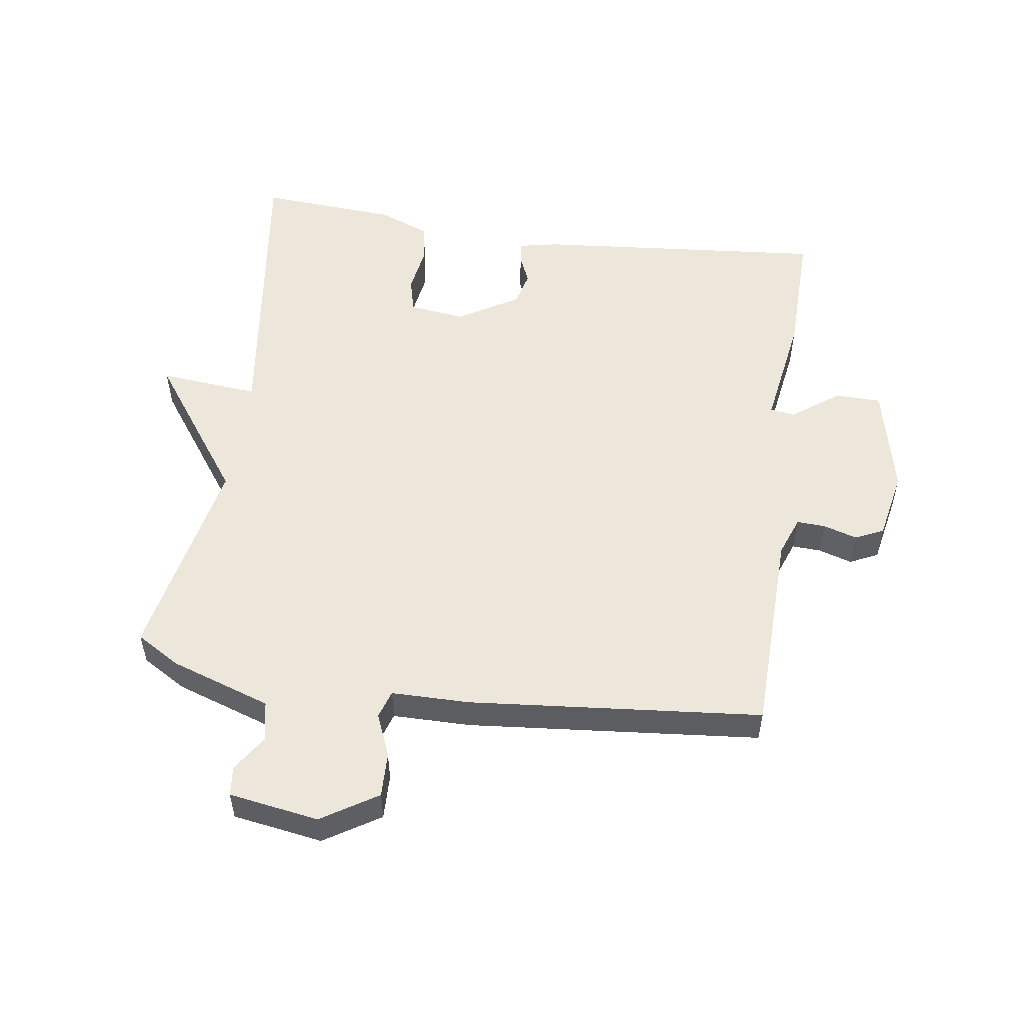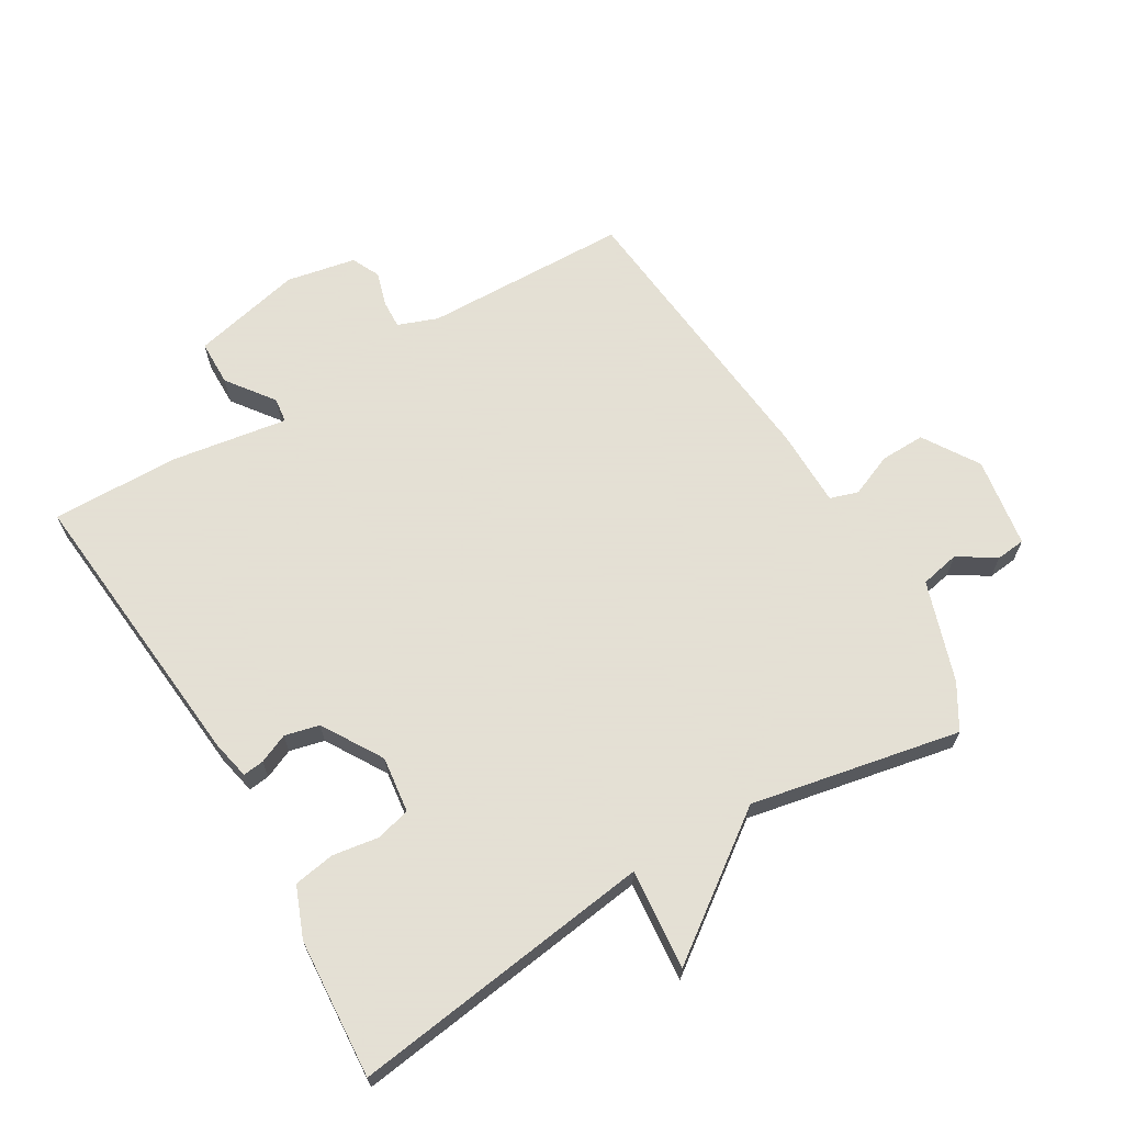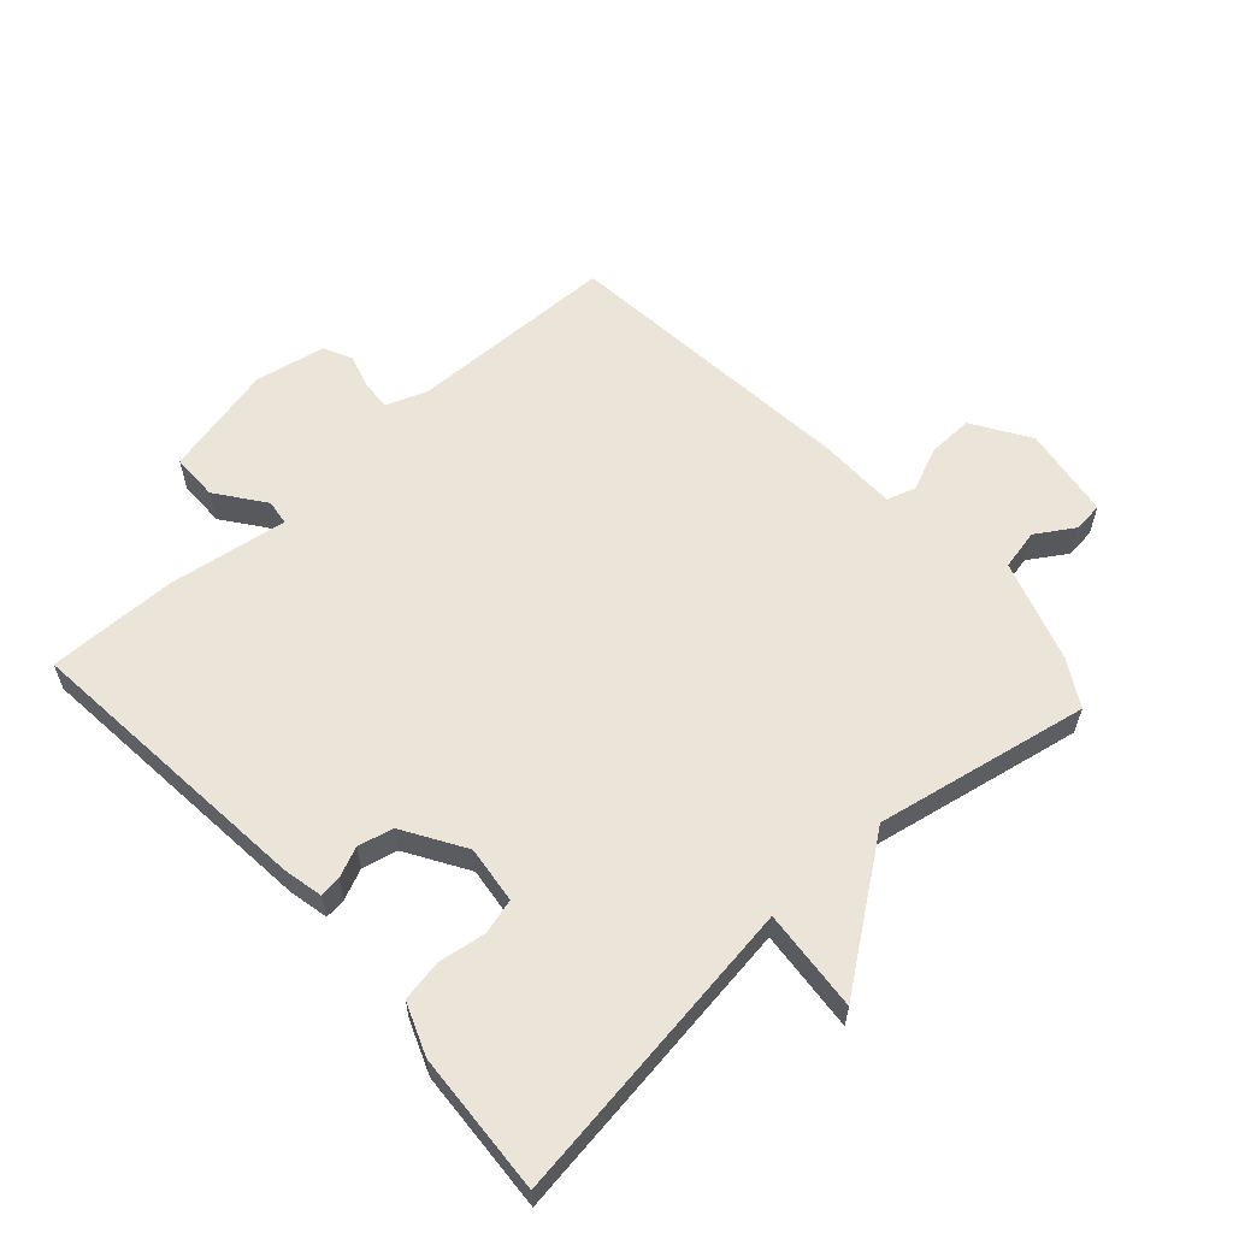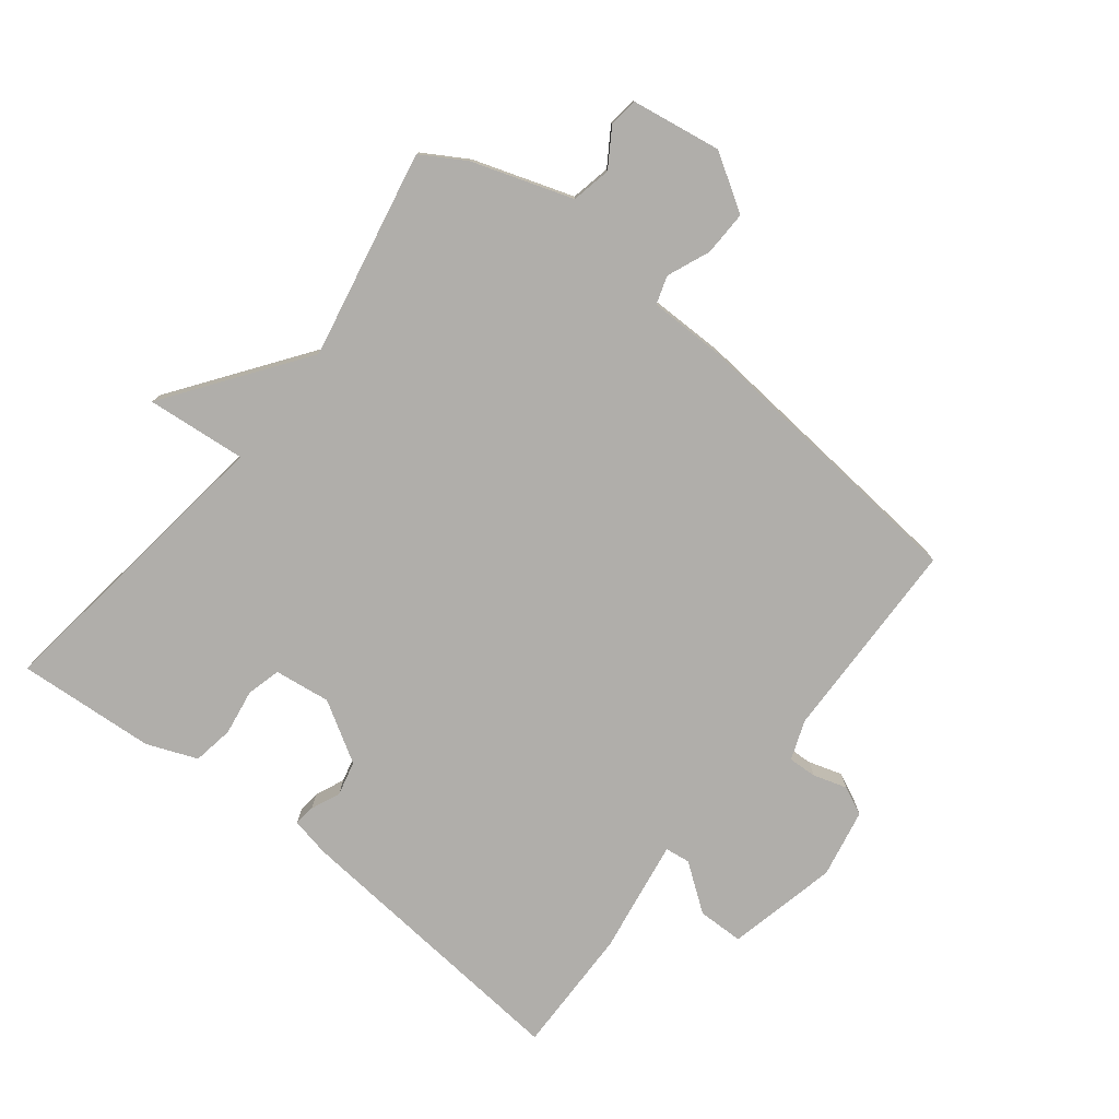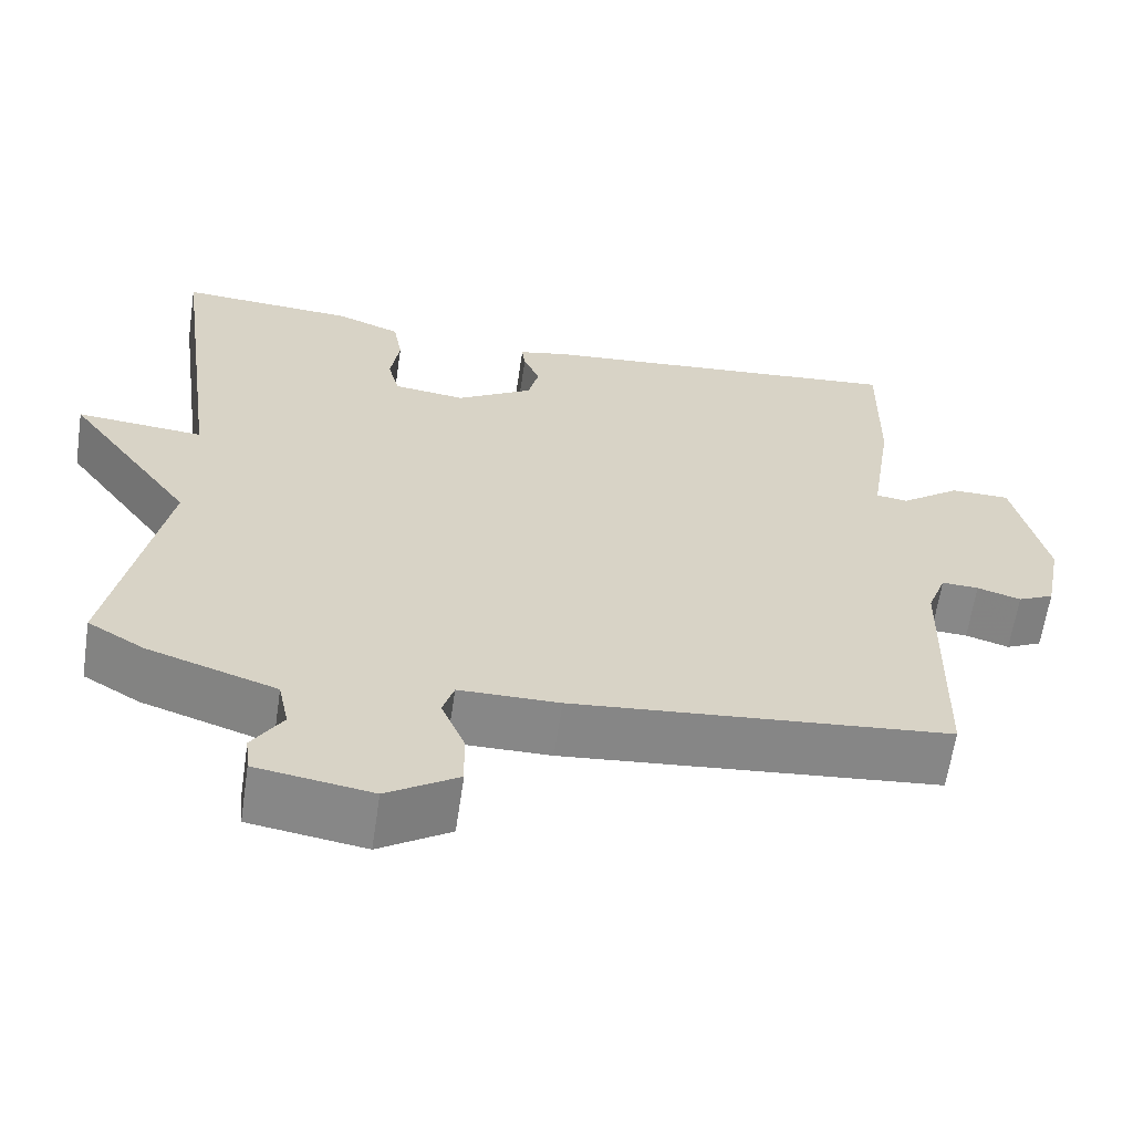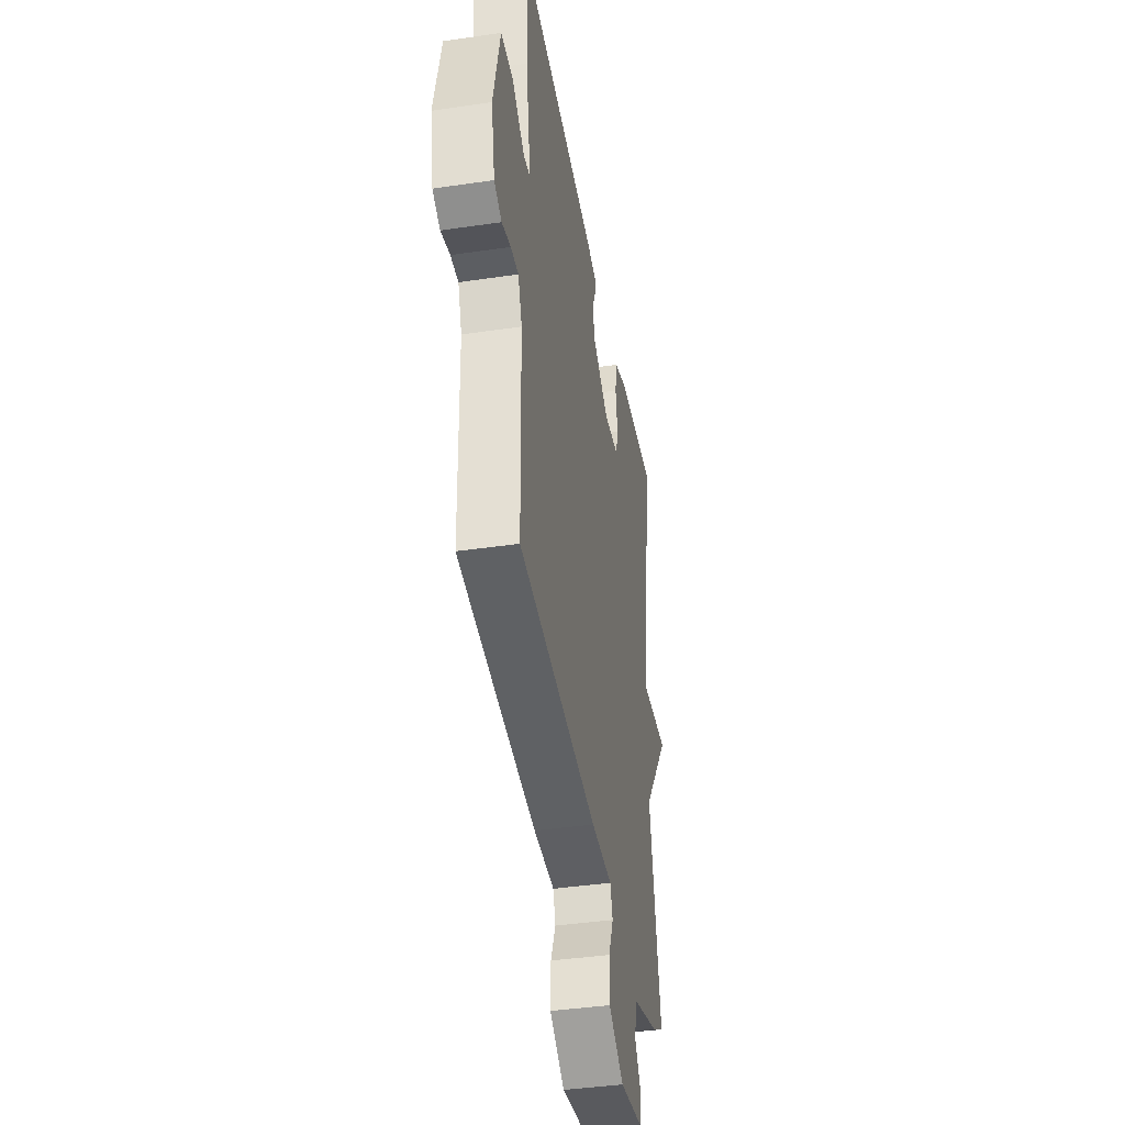
<metadata>
{"format":"obj","ext":"obj","renderer":"f3d","projection":"perspective","resolution":1024,"background":"white","views":[{"elev":53.5,"azim":-171.6,"up":"+Y"},{"elev":66.2,"azim":59.4,"up":"+Y"},{"elev":59.6,"azim":47.8,"up":"+Y"},{"elev":-77.7,"azim":142.0,"up":"+Y"},{"elev":-62.6,"azim":171.6,"up":"+Z"},{"elev":-40.7,"azim":-79.8,"up":"+Z"}]}
</metadata>
<code>
v 0.5 0.07 0.5
v 0.436 0.07 0.027
v 0.592 0.07 0.041
v 0.436 0.07 -0.173
v 0.5 0.07 -0.5
v 0.431 0.07 -0.541
v 0.274 0.07 -0.593
v 0.261 0.07 -0.655
v 0.298 0.07 -0.713
v 0.293 0.07 -0.759
v 0.152 0.07 -0.781
v 0.065 0.07 -0.726
v 0.067 0.07 -0.656
v 0.095 0.07 -0.589
v 0.081 0.07 -0.545
v -0.041 0.07 -0.544
v -0.5 0.07 -0.5
v -0.507 0.07 -0.179
v -0.53 0.07 -0.117
v -0.575 0.07 -0.119
v -0.628 0.07 -0.135
v -0.672 0.07 -0.114
v -0.693 0.07 -0.006
v -0.653 0.07 0.167
v -0.581 0.07 0.168
v -0.508 0.07 0.114
v -0.469 0.07 0.119
v -0.497 0.07 0.3
v -0.5 0.07 0.5
v -0.042 0.07 0.457
v 0.019 0.07 0.444
v 0.015 0.07 0.411
v -0.005 0.07 0.365
v 0.008 0.07 0.311
v 0.102 0.07 0.254
v 0.19 0.07 0.265
v 0.204 0.07 0.319
v 0.193 0.07 0.391
v 0.204 0.07 0.455
v 0.283 0.07 0.486
v 0.5 0 0.5
v 0.436 0 0.027
v 0.592 0 0.041
v 0.436 0 -0.173
v 0.5 0 -0.5
v 0.431 0 -0.541
v 0.274 0 -0.593
v 0.261 0 -0.655
v 0.298 0 -0.713
v 0.293 0 -0.759
v 0.152 0 -0.781
v 0.065 0 -0.726
v 0.067 0 -0.656
v 0.095 0 -0.589
v 0.081 0 -0.545
v -0.041 0 -0.544
v -0.5 0 -0.5
v -0.507 0 -0.179
v -0.53 0 -0.117
v -0.575 0 -0.119
v -0.628 0 -0.135
v -0.672 0 -0.114
v -0.693 0 -0.006
v -0.653 0 0.167
v -0.581 0 0.168
v -0.508 0 0.114
v -0.469 0 0.119
v -0.497 0 0.3
v -0.5 0 0.5
v -0.042 0 0.457
v 0.019 0 0.444
v 0.015 0 0.411
v -0.005 0 0.365
v 0.008 0 0.311
v 0.102 0 0.254
v 0.19 0 0.265
v 0.204 0 0.319
v 0.193 0 0.391
v 0.204 0 0.455
v 0.283 0 0.486
f 40 1 2
f 39 40 2
f 38 39 2
f 37 38 2
f 36 37 2
f 35 36 2
f 34 35 2
f 31 32 33
f 30 31 33
f 29 30 33
f 28 29 33
f 27 28 33
f 27 33 34
f 24 25 26
f 23 24 26
f 22 23 26
f 21 22 26
f 20 21 26
f 19 20 26 27
f 27 34 2
f 19 27 2
f 18 19 2
f 2 3 4
f 18 2 4
f 17 18 4
f 16 17 4
f 15 16 4
f 12 13 14
f 11 12 14
f 10 11 14
f 9 10 14
f 8 9 14
f 7 8 14 15
f 6 7 15
f 5 6 15
f 4 5 15
f 42 41 80
f 42 80 79
f 42 79 78
f 42 78 77
f 42 77 76
f 42 76 75
f 42 75 74
f 73 72 71
f 73 71 70
f 73 70 69
f 73 69 68
f 73 68 67
f 74 73 67
f 66 65 64
f 66 64 63
f 66 63 62
f 66 62 61
f 66 61 60
f 67 66 60 59
f 42 74 67
f 42 67 59
f 42 59 58
f 44 43 42
f 44 42 58
f 44 58 57
f 44 57 56
f 44 56 55
f 54 53 52
f 54 52 51
f 54 51 50
f 54 50 49
f 54 49 48
f 55 54 48 47
f 55 47 46
f 55 46 45
f 55 45 44
f 1 41 42 2
f 2 42 43 3
f 3 43 44 4
f 4 44 45 5
f 5 45 46 6
f 6 46 47 7
f 7 47 48 8
f 8 48 49 9
f 9 49 50 10
f 10 50 51 11
f 11 51 52 12
f 12 52 53 13
f 13 53 54 14
f 14 54 55 15
f 15 55 56 16
f 16 56 57 17
f 17 57 58 18
f 18 58 59 19
f 19 59 60 20
f 20 60 61 21
f 21 61 62 22
f 22 62 63 23
f 23 63 64 24
f 24 64 65 25
f 25 65 66 26
f 26 66 67 27
f 27 67 68 28
f 28 68 69 29
f 29 69 70 30
f 30 70 71 31
f 31 71 72 32
f 32 72 73 33
f 33 73 74 34
f 34 74 75 35
f 35 75 76 36
f 36 76 77 37
f 37 77 78 38
f 38 78 79 39
f 39 79 80 40
f 40 80 41 1

</code>
